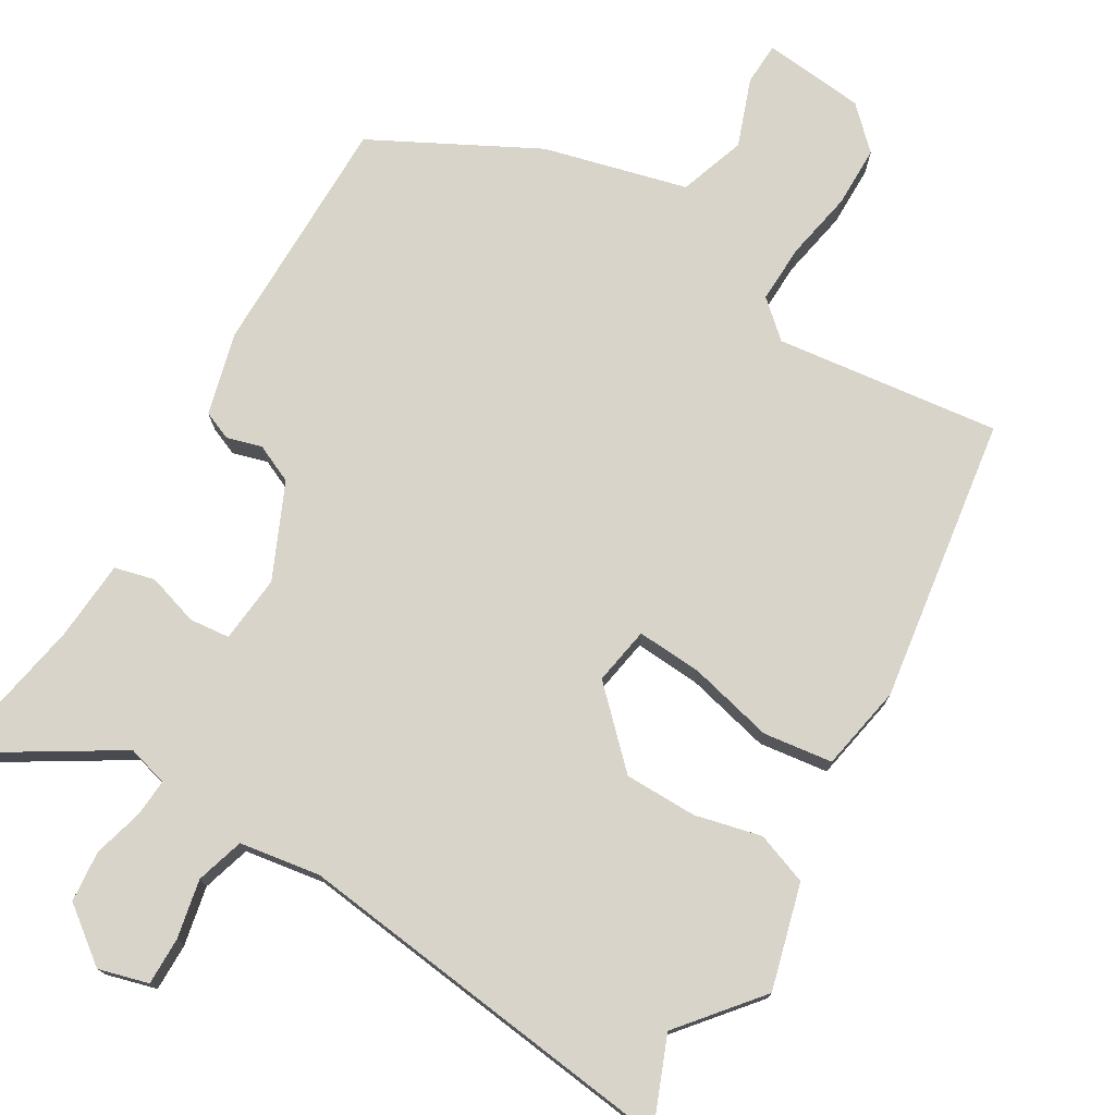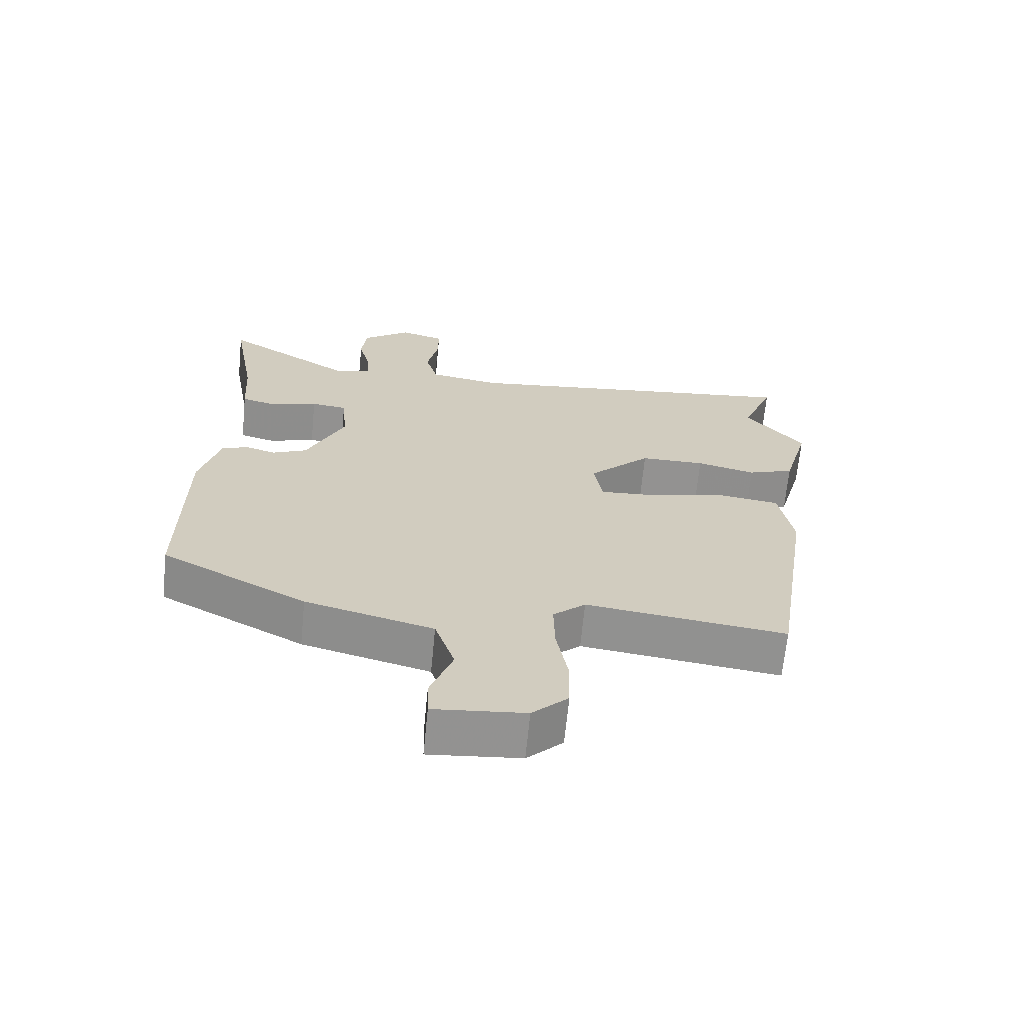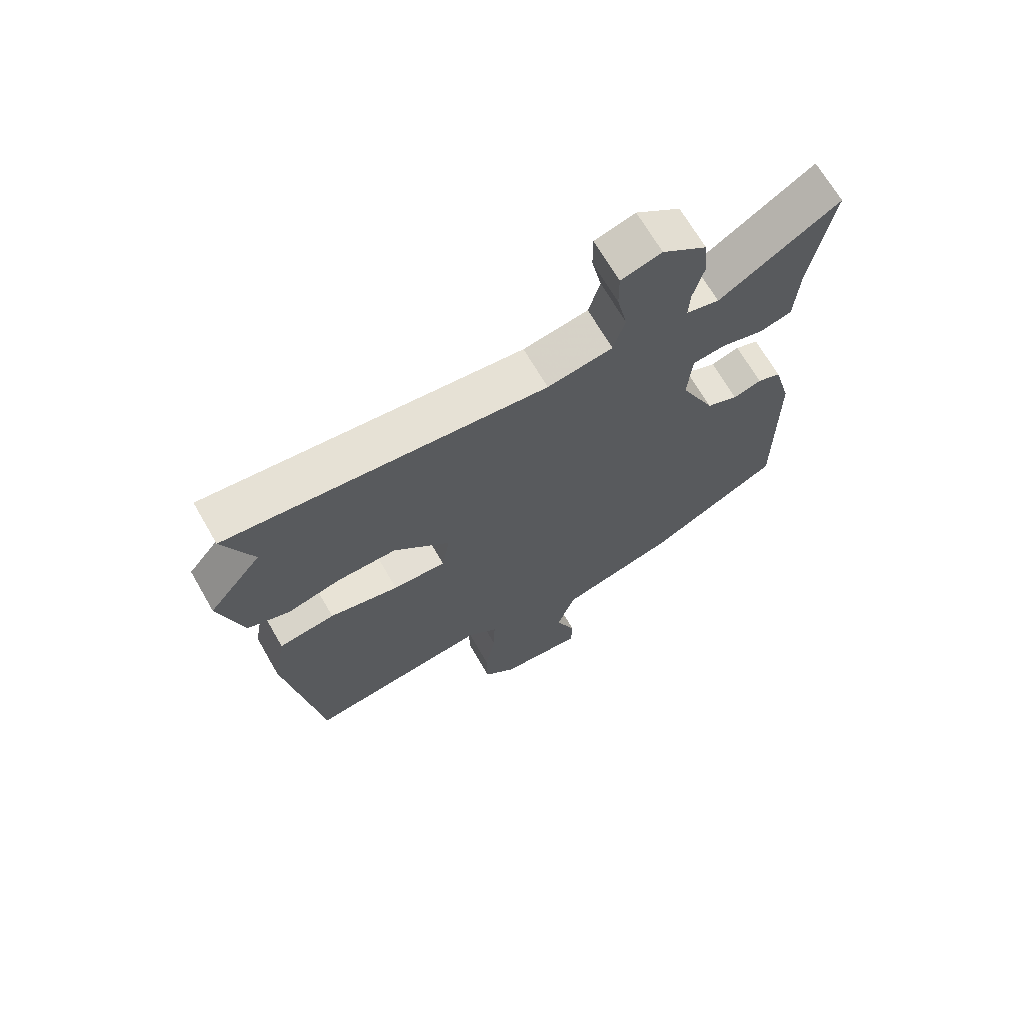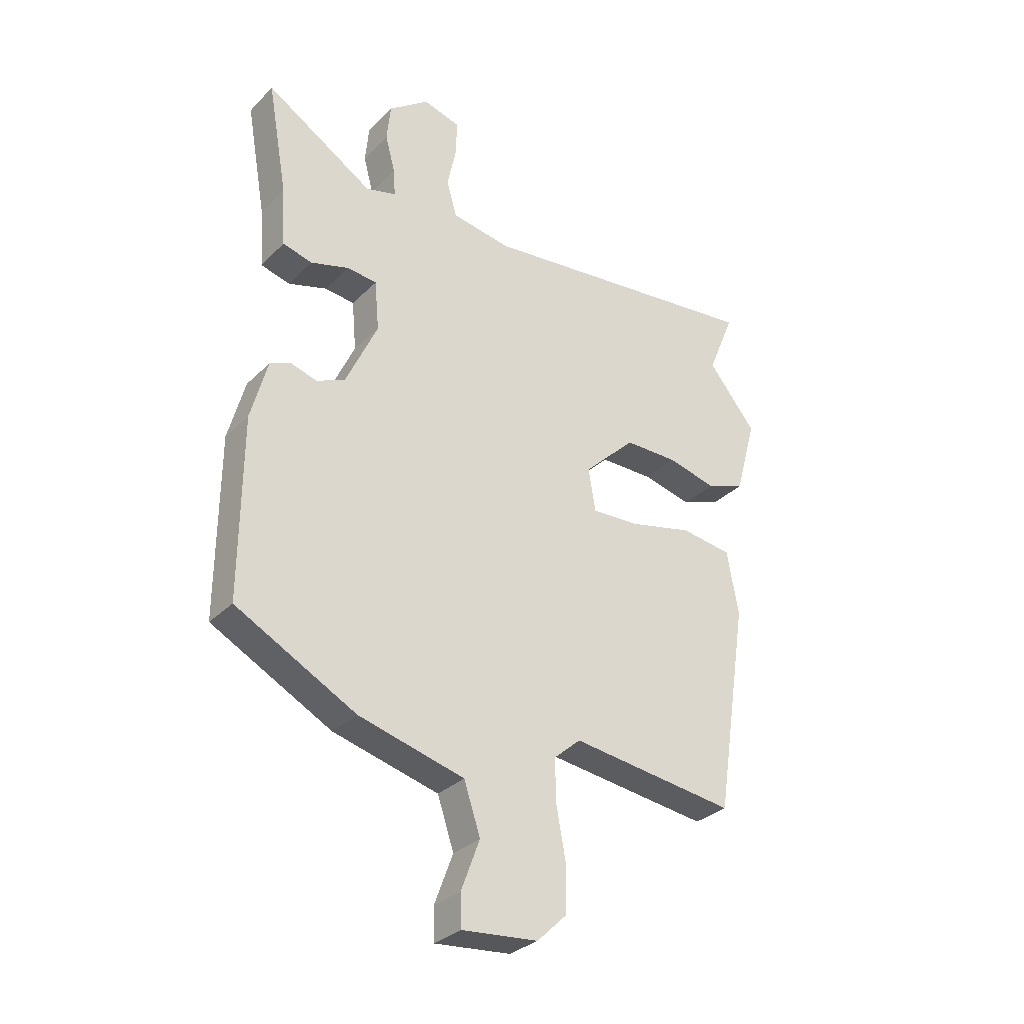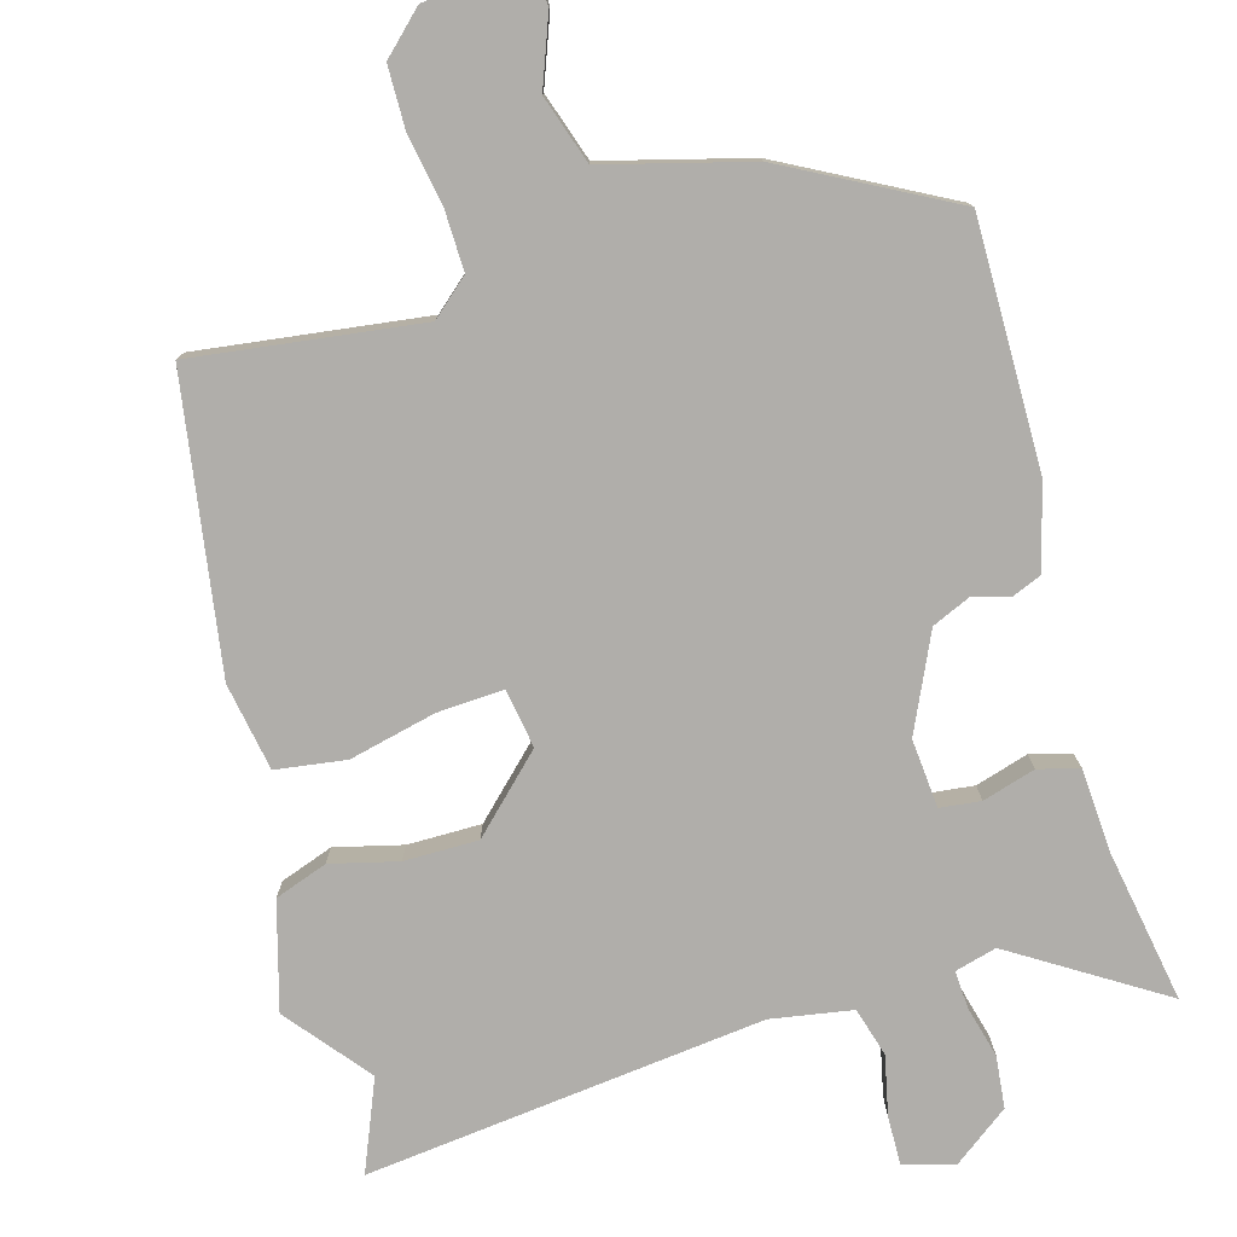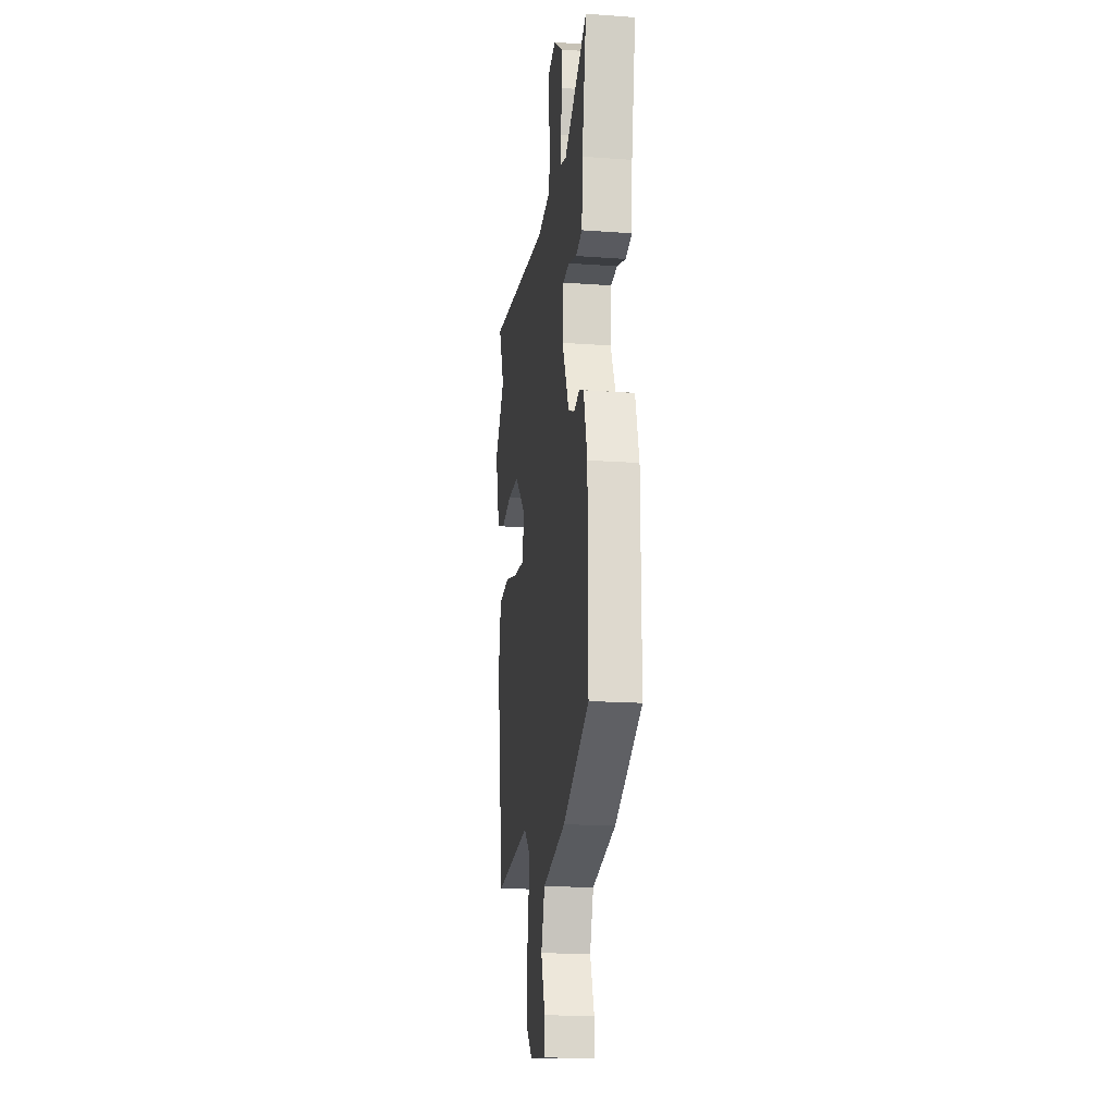
<metadata>
{"format":"obj","ext":"obj","renderer":"f3d","projection":"perspective","resolution":1024,"background":"white","views":[{"elev":75.4,"azim":31.1,"up":"+Y"},{"elev":-66.5,"azim":-5.6,"up":"+Z"},{"elev":68.6,"azim":150.0,"up":"+Z"},{"elev":-31.2,"azim":-36.1,"up":"+Z"},{"elev":-77.9,"azim":-164.2,"up":"+Y"},{"elev":-17.7,"azim":-98.1,"up":"+Z"}]}
</metadata>
<code>
v -0.505 0.07 -0.417
v -0.503 0.07 -0.09
v -0.473 0.07 0.021
v -0.434 0.07 0.037
v -0.387 0.07 0.023
v -0.335 0.07 0.046
v -0.277 0.07 0.172
v -0.285 0.07 0.263
v -0.339 0.07 0.269
v -0.409 0.07 0.248
v -0.463 0.07 0.262
v -0.47 0.07 0.371
v -0.506 0.07 0.575
v -0.309 0.07 0.452
v -0.254 0.07 0.467
v -0.257 0.07 0.517
v -0.275 0.07 0.585
v -0.268 0.07 0.654
v -0.194 0.07 0.709
v -0.127 0.07 0.69
v -0.128 0.07 0.626
v -0.145 0.07 0.547
v -0.126 0.07 0.482
v -0.018 0.07 0.464
v 0.51 0.07 0.524
v 0.461 0.07 0.404
v 0.549 0.07 0.296
v 0.51 0.07 0.155
v 0.44 0.07 0.13
v 0.351 0.07 0.152
v 0.253 0.07 0.152
v 0.159 0.07 0.06
v 0.172 0.07 -0.018
v 0.26 0.07 -0.013
v 0.375 0.07 0.014
v 0.468 0.07 0.001
v 0.489 0.07 -0.115
v 0.43 0.07 -0.499
v 0.128 0.07 -0.46
v 0.079 0.07 -0.503
v 0.081 0.07 -0.582
v 0.098 0.07 -0.675
v 0.097 0.07 -0.758
v 0.043 0.07 -0.81
v -0.095 0.07 -0.823
v -0.097 0.07 -0.765
v -0.063 0.07 -0.674
v -0.093 0.07 -0.584
v -0.286 0.07 -0.533
v -0.505 0 -0.417
v -0.503 0 -0.09
v -0.473 0 0.021
v -0.434 0 0.037
v -0.387 0 0.023
v -0.335 0 0.046
v -0.277 0 0.172
v -0.285 0 0.263
v -0.339 0 0.269
v -0.409 0 0.248
v -0.463 0 0.262
v -0.47 0 0.371
v -0.506 0 0.575
v -0.309 0 0.452
v -0.254 0 0.467
v -0.257 0 0.517
v -0.275 0 0.585
v -0.268 0 0.654
v -0.194 0 0.709
v -0.127 0 0.69
v -0.128 0 0.626
v -0.145 0 0.547
v -0.126 0 0.482
v -0.018 0 0.464
v 0.51 0 0.524
v 0.461 0 0.404
v 0.549 0 0.296
v 0.51 0 0.155
v 0.44 0 0.13
v 0.351 0 0.152
v 0.253 0 0.152
v 0.159 0 0.06
v 0.172 0 -0.018
v 0.26 0 -0.013
v 0.375 0 0.014
v 0.468 0 0.001
v 0.489 0 -0.115
v 0.43 0 -0.499
v 0.128 0 -0.46
v 0.079 0 -0.503
v 0.081 0 -0.582
v 0.098 0 -0.675
v 0.097 0 -0.758
v 0.043 0 -0.81
v -0.095 0 -0.823
v -0.097 0 -0.765
v -0.063 0 -0.674
v -0.093 0 -0.584
v -0.286 0 -0.533
f 48 49 1 2
f 44 45 46 47
f 44 47 48
f 41 42 43 44
f 40 41 44 48
f 39 40 48 2
f 34 35 36 37
f 33 34 37 38
f 27 28 29 30
f 26 27 30 31
f 24 25 26 31
f 23 24 31 32
f 19 20 21 22
f 19 22 23
f 16 17 18 19
f 15 16 19 23
f 14 15 23 32
f 12 13 14 32
f 9 10 11 12
f 8 9 12
f 2 3 4 5
f 2 5 6
f 33 38 39 2
f 8 12 32
f 7 8 32 33
f 6 7 33
f 2 6 33
f 51 50 98 97
f 96 95 94 93
f 97 96 93
f 93 92 91 90
f 97 93 90 89
f 51 97 89 88
f 86 85 84 83
f 87 86 83 82
f 79 78 77 76
f 80 79 76 75
f 80 75 74 73
f 81 80 73 72
f 71 70 69 68
f 72 71 68
f 68 67 66 65
f 72 68 65 64
f 81 72 64 63
f 81 63 62 61
f 61 60 59 58
f 61 58 57
f 54 53 52 51
f 55 54 51
f 51 88 87 82
f 81 61 57
f 82 81 57 56
f 82 56 55
f 82 55 51
f 1 50 51 2
f 2 51 52 3
f 3 52 53 4
f 4 53 54 5
f 5 54 55 6
f 6 55 56 7
f 7 56 57 8
f 8 57 58 9
f 9 58 59 10
f 10 59 60 11
f 11 60 61 12
f 12 61 62 13
f 13 62 63 14
f 14 63 64 15
f 15 64 65 16
f 16 65 66 17
f 17 66 67 18
f 18 67 68 19
f 19 68 69 20
f 20 69 70 21
f 21 70 71 22
f 22 71 72 23
f 23 72 73 24
f 24 73 74 25
f 25 74 75 26
f 26 75 76 27
f 27 76 77 28
f 28 77 78 29
f 29 78 79 30
f 30 79 80 31
f 31 80 81 32
f 32 81 82 33
f 33 82 83 34
f 34 83 84 35
f 35 84 85 36
f 36 85 86 37
f 37 86 87 38
f 38 87 88 39
f 39 88 89 40
f 40 89 90 41
f 41 90 91 42
f 42 91 92 43
f 43 92 93 44
f 44 93 94 45
f 45 94 95 46
f 46 95 96 47
f 47 96 97 48
f 48 97 98 49
f 49 98 50 1

</code>
